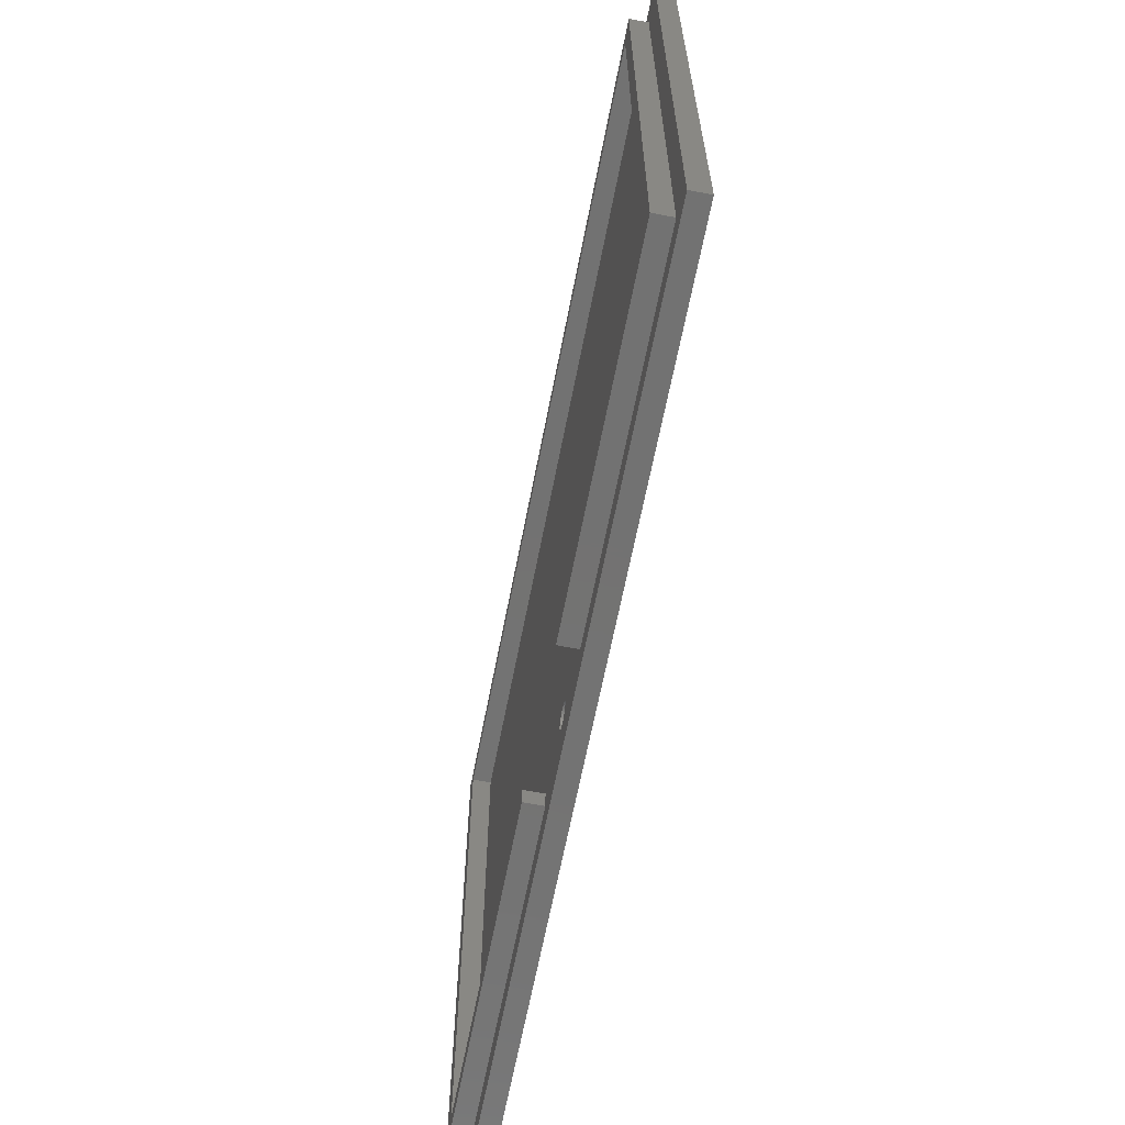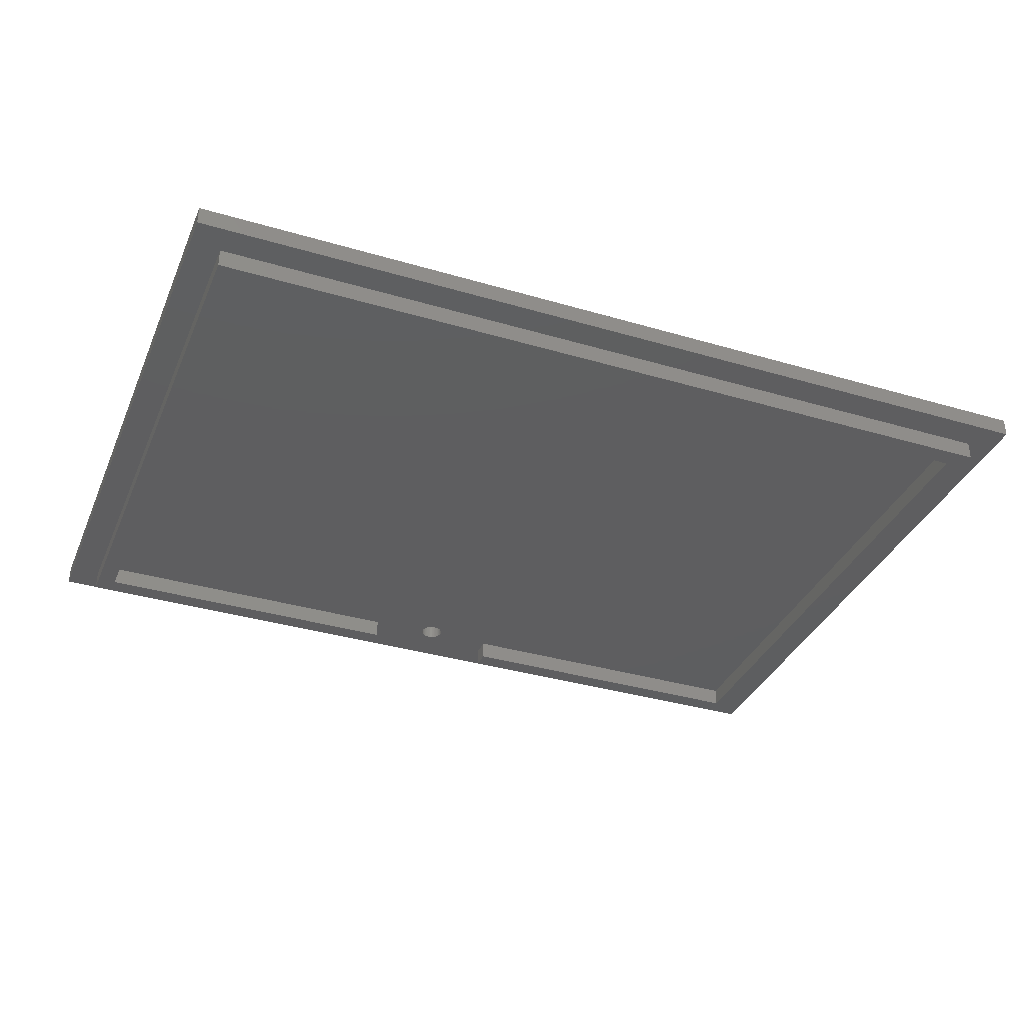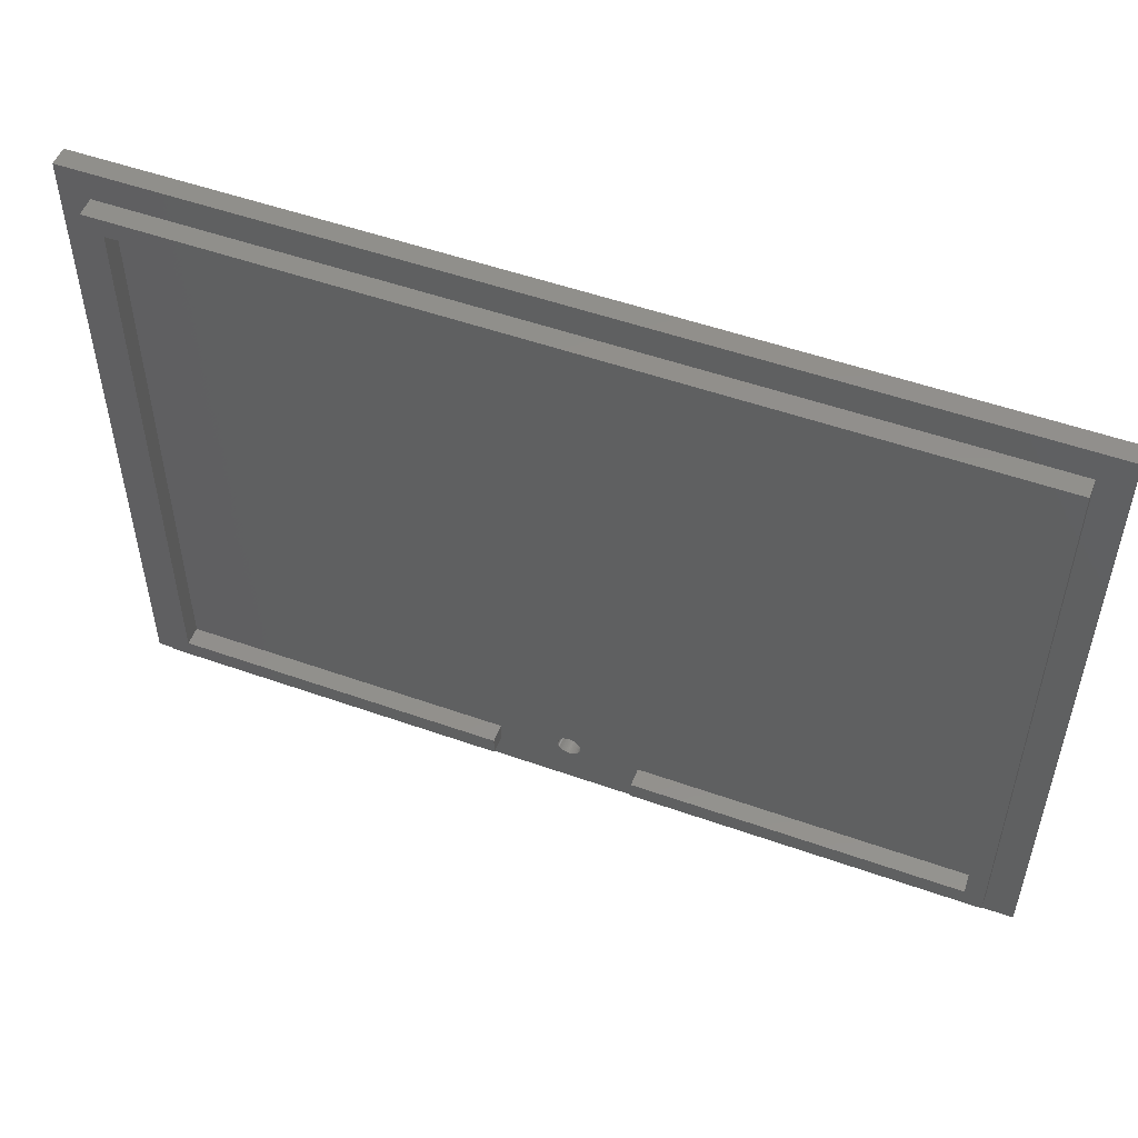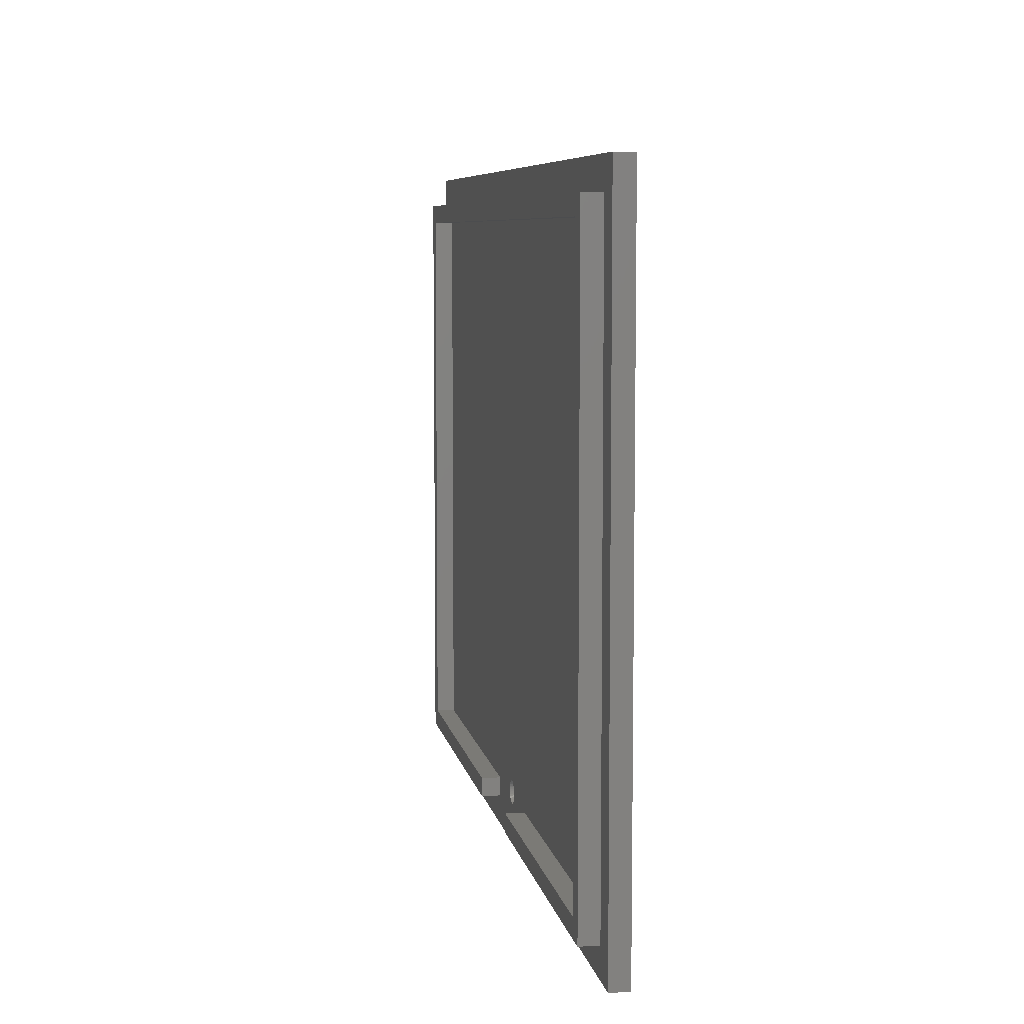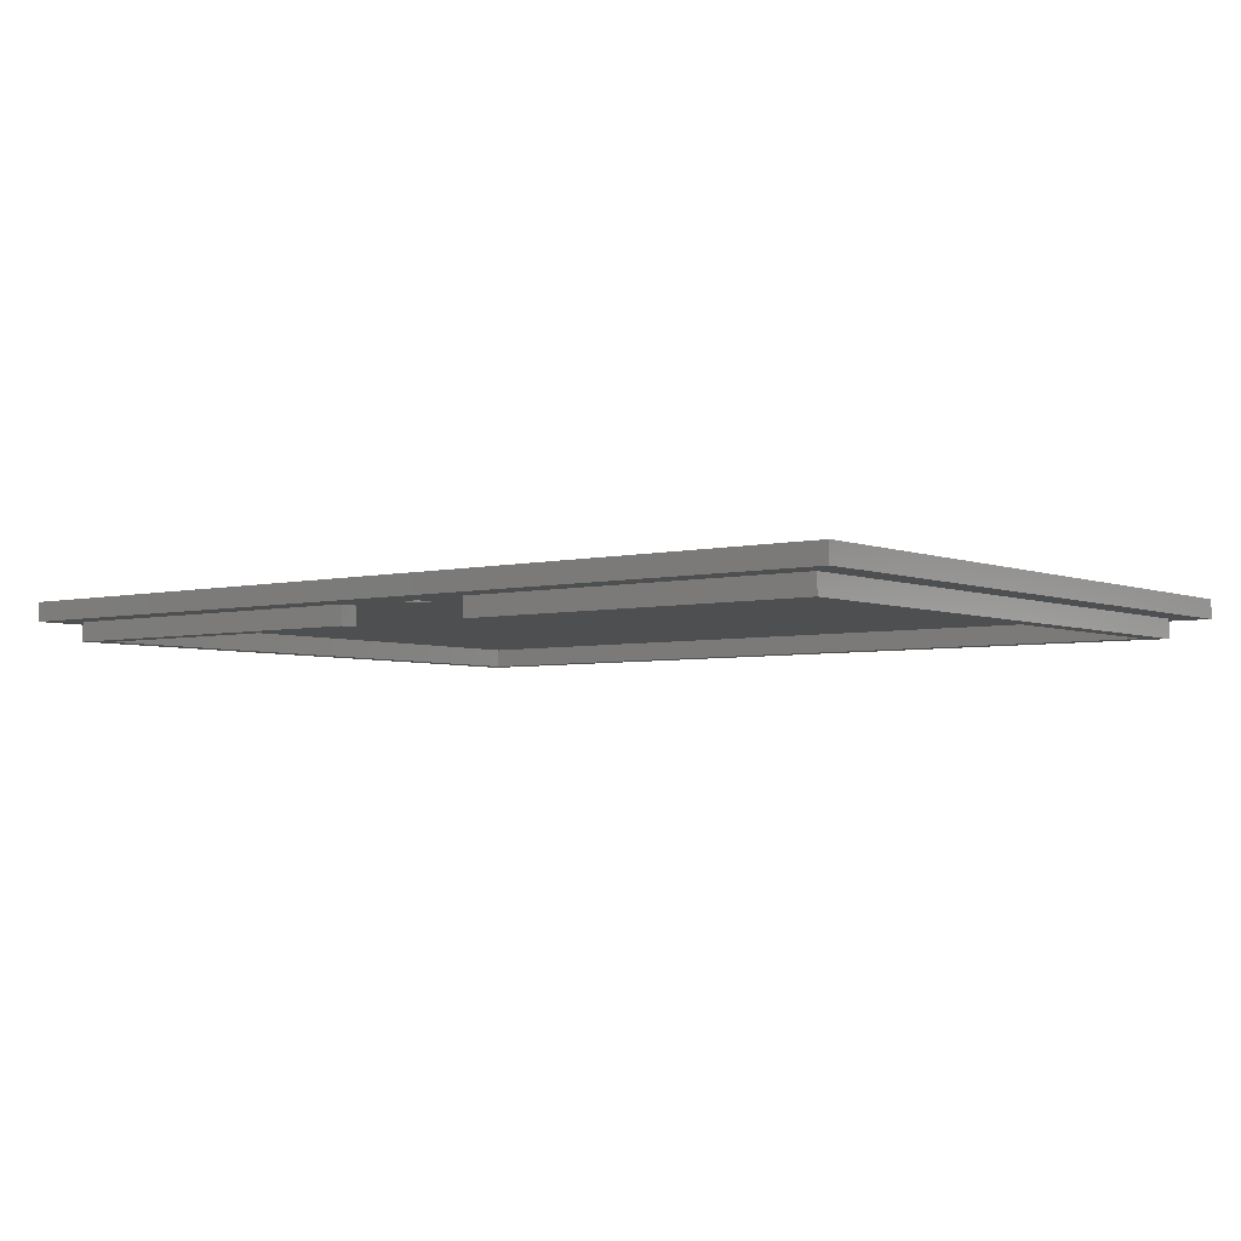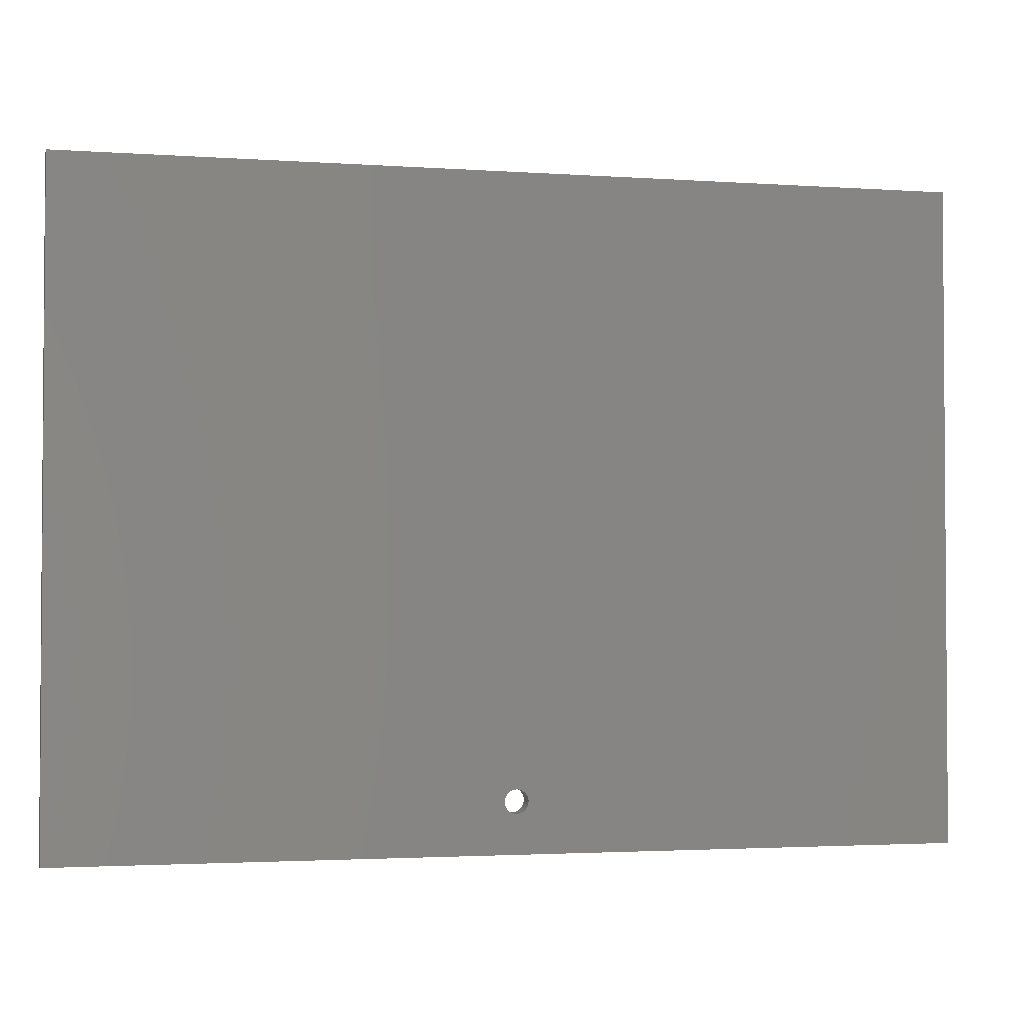
<metadata>
{"format":"stl","ext":"stl","renderer":"f3d","projection":"perspective","resolution":1024,"background":"white","views":[{"elev":-64.6,"azim":-101.0,"up":"+Y"},{"elev":-35.6,"azim":158.7,"up":"+Z"},{"elev":52.2,"azim":-159.1,"up":"+Y"},{"elev":7.1,"azim":-99.8,"up":"+Y"},{"elev":-4.2,"azim":38.1,"up":"+Z"},{"elev":-2.4,"azim":-13.8,"up":"+Y"}]}
</metadata>
<code>
# stl→obj: 104 verts, 208 faces
v -6 -23.9 -1.6
v -6 -23.9 -3.674e-15
v -6 -25.5 -1.6
v -6 -25.5 -3.674e-15
v 6 -23.9 0
v 6 -23.9 -1.6
v 6 -25.5 0
v 6 -25.5 -1.6
v 0.9265 -24.07 0
v 0.9778 -23.9 0
v 0.9993 -23.73 0
v 0.9905 -23.55 0
v 0.9516 -23.38 0
v 0.8838 -23.22 0
v 0.7891 -23.08 0
v 0.6705 -22.95 0
v 0.5314 -22.84 0
v 0.3763 -22.76 0
v 0.2097 -22.71 0
v 33.9 23.9 0
v 33.9 -23.9 0
v 0.03668 -22.69 0
v -33.9 23.9 0
v -0.1374 -22.7 0
v -0.3073 -22.74 0
v -0.4679 -22.81 0
v -0.6143 -22.9 0
v -0.742 -23.02 0
v -0.8471 -23.16 0
v -0.9265 -23.31 0
v -0.9778 -23.48 0
v -0.9993 -23.65 0
v -0.9905 -23.83 0
v -0.9516 -24 0
v -0.8838 -24.16 0
v -0.7891 -24.3 0
v -0.6705 -24.43 0
v -0.5314 -24.54 0
v -0.3763 -24.62 0
v -0.2097 -24.67 0
v -0.03668 -24.69 0
v -38 -28 0
v 38 -28 0
v 35.5 -25.5 0
v 35.5 25.5 0
v 0.1374 -24.68 0
v 0.3073 -24.64 0
v 0.4679 -24.57 0
v 0.6143 -24.48 0
v 0.742 -24.36 0
v 0.8471 -24.22 0
v -38 28 0
v -35.5 25.5 0
v -35.5 -25.5 0
v 38 28 0
v -33.9 -23.9 0
v -33.9 -23.9 -1.6
v -35.5 -25.5 -1.6
v -33.9 23.9 -1.6
v 33.9 -23.9 -1.6
v 33.9 23.9 -1.6
v -35.5 25.5 -1.6
v 35.5 -25.5 -1.6
v 35.5 25.5 -1.6
v 0.9848 -23.52 1.6
v 1 -23.69 1.6
v 0.9848 -23.86 1.6
v 0.9397 -24.03 1.6
v 0.866 -24.19 1.6
v 0.766 -24.33 1.6
v 0.6428 -24.46 1.6
v 0.5 -24.56 1.6
v 0.342 -24.63 1.6
v 0.1736 -24.68 1.6
v -8.943e-15 -24.69 1.6
v -0.1736 -24.68 1.6
v -0.342 -24.63 1.6
v -0.5 -24.56 1.6
v -0.6428 -24.46 1.6
v -0.766 -24.33 1.6
v -0.866 -24.19 1.6
v -0.9397 -24.03 1.6
v -0.9848 -23.86 1.6
v -1 -23.69 1.6
v -0.9848 -23.52 1.6
v -0.9397 -23.35 1.6
v -0.866 -23.19 1.6
v -0.766 -23.05 1.6
v -0.6428 -22.92 1.6
v -0.5 -22.82 1.6
v -0.342 -22.75 1.6
v -0.1736 -22.71 1.6
v -8.943e-15 -22.69 1.6
v 0.1736 -22.71 1.6
v 0.342 -22.75 1.6
v 0.5 -22.82 1.6
v 0.6428 -22.92 1.6
v 0.766 -23.05 1.6
v 0.866 -23.19 1.6
v 0.9397 -23.35 1.6
v 38 28 1.6
v -38 28 1.6
v 38 -28 1.6
v -38 -28 1.6
f 1 2 3
f 3 2 4
f 5 6 7
f 7 6 8
f 9 10 5
f 5 10 11
f 5 11 12
f 12 13 5
f 5 13 14
f 5 14 15
f 15 16 5
f 5 16 17
f 5 17 18
f 18 19 5
f 5 19 20
f 5 20 21
f 19 22 20
f 20 22 23
f 23 22 24
f 23 24 25
f 23 25 2
f 2 25 26
f 2 26 27
f 27 28 2
f 2 28 29
f 2 29 30
f 30 31 2
f 2 31 32
f 2 32 33
f 33 34 2
f 2 34 35
f 2 35 4
f 4 35 36
f 4 36 37
f 37 38 4
f 4 38 39
f 4 39 40
f 40 41 4
f 4 41 7
f 4 7 42
f 42 7 43
f 43 7 44
f 43 44 45
f 41 46 7
f 7 46 47
f 7 47 48
f 48 49 7
f 7 49 50
f 7 50 51
f 51 9 7
f 7 9 5
f 52 53 42
f 42 53 54
f 42 54 4
f 52 55 53
f 53 55 45
f 45 55 43
f 2 56 23
f 1 57 2
f 2 57 56
f 4 54 3
f 3 54 58
f 23 56 59
f 59 56 57
f 5 21 6
f 6 21 60
f 21 20 60
f 60 20 61
f 20 23 61
f 61 23 59
f 54 53 58
f 58 53 62
f 8 63 7
f 7 63 44
f 45 44 64
f 64 44 63
f 53 45 62
f 62 45 64
f 6 60 8
f 8 60 63
f 63 60 61
f 63 61 64
f 64 61 59
f 64 59 62
f 62 59 58
f 58 59 57
f 58 57 3
f 3 57 1
f 65 12 66
f 66 12 11
f 66 11 67
f 67 11 10
f 67 10 68
f 68 10 9
f 68 9 69
f 69 9 51
f 69 51 70
f 70 51 50
f 70 50 71
f 71 50 49
f 71 49 72
f 72 49 48
f 72 48 73
f 73 48 47
f 73 47 74
f 74 47 46
f 74 46 75
f 75 46 41
f 75 41 76
f 76 41 40
f 76 40 77
f 77 40 39
f 77 39 78
f 78 39 38
f 78 38 79
f 79 38 37
f 79 37 80
f 80 37 36
f 80 36 81
f 81 36 35
f 81 35 82
f 82 35 34
f 82 34 83
f 83 34 33
f 83 33 84
f 84 33 32
f 84 32 85
f 85 32 31
f 85 31 86
f 86 31 30
f 86 30 87
f 87 30 29
f 87 29 88
f 88 29 28
f 88 28 89
f 89 28 27
f 89 27 90
f 90 27 26
f 90 26 91
f 91 26 25
f 91 25 92
f 92 25 24
f 92 24 93
f 93 24 22
f 93 22 94
f 94 22 19
f 94 19 95
f 95 19 18
f 95 18 96
f 96 18 17
f 96 17 97
f 97 17 16
f 97 16 98
f 98 16 15
f 98 15 99
f 99 15 14
f 99 14 100
f 100 14 13
f 100 13 65
f 65 13 12
f 55 52 101
f 101 52 102
f 43 55 103
f 103 55 101
f 42 43 104
f 104 43 103
f 52 42 102
f 102 42 104
f 65 66 103
f 103 66 67
f 103 67 68
f 68 69 103
f 103 69 70
f 103 70 71
f 71 72 103
f 103 72 73
f 103 73 74
f 74 75 103
f 103 75 104
f 104 75 76
f 104 76 77
f 77 78 104
f 104 78 79
f 104 79 80
f 80 81 104
f 104 81 82
f 104 82 83
f 83 84 104
f 104 84 85
f 104 85 86
f 86 87 104
f 104 87 88
f 104 88 89
f 89 90 104
f 104 90 102
f 102 90 91
f 102 91 92
f 92 93 102
f 102 93 101
f 101 93 94
f 101 94 95
f 95 96 101
f 101 96 103
f 103 96 97
f 103 97 98
f 98 99 103
f 103 99 100
f 103 100 65

</code>
